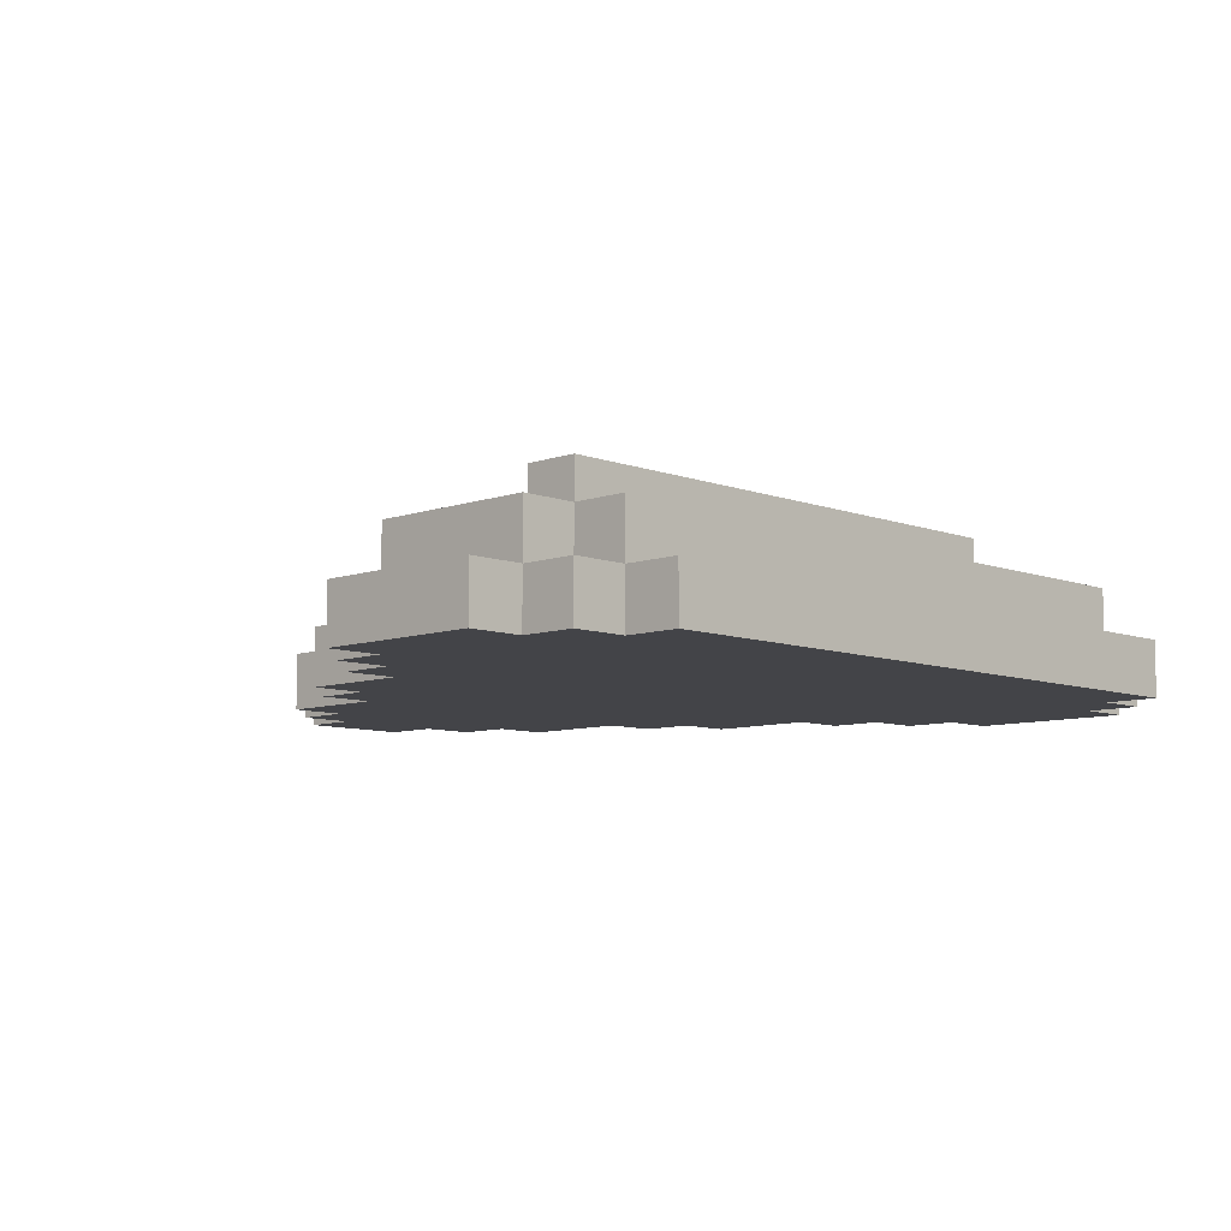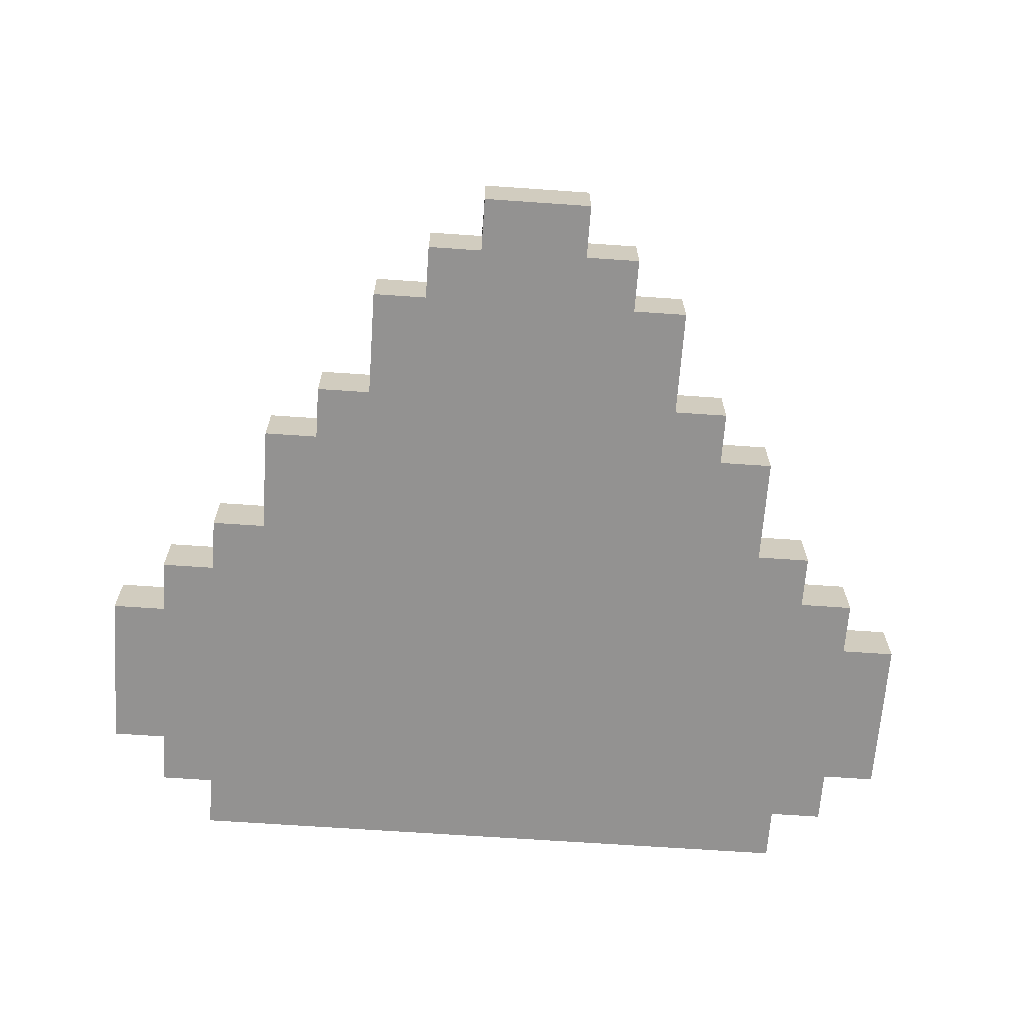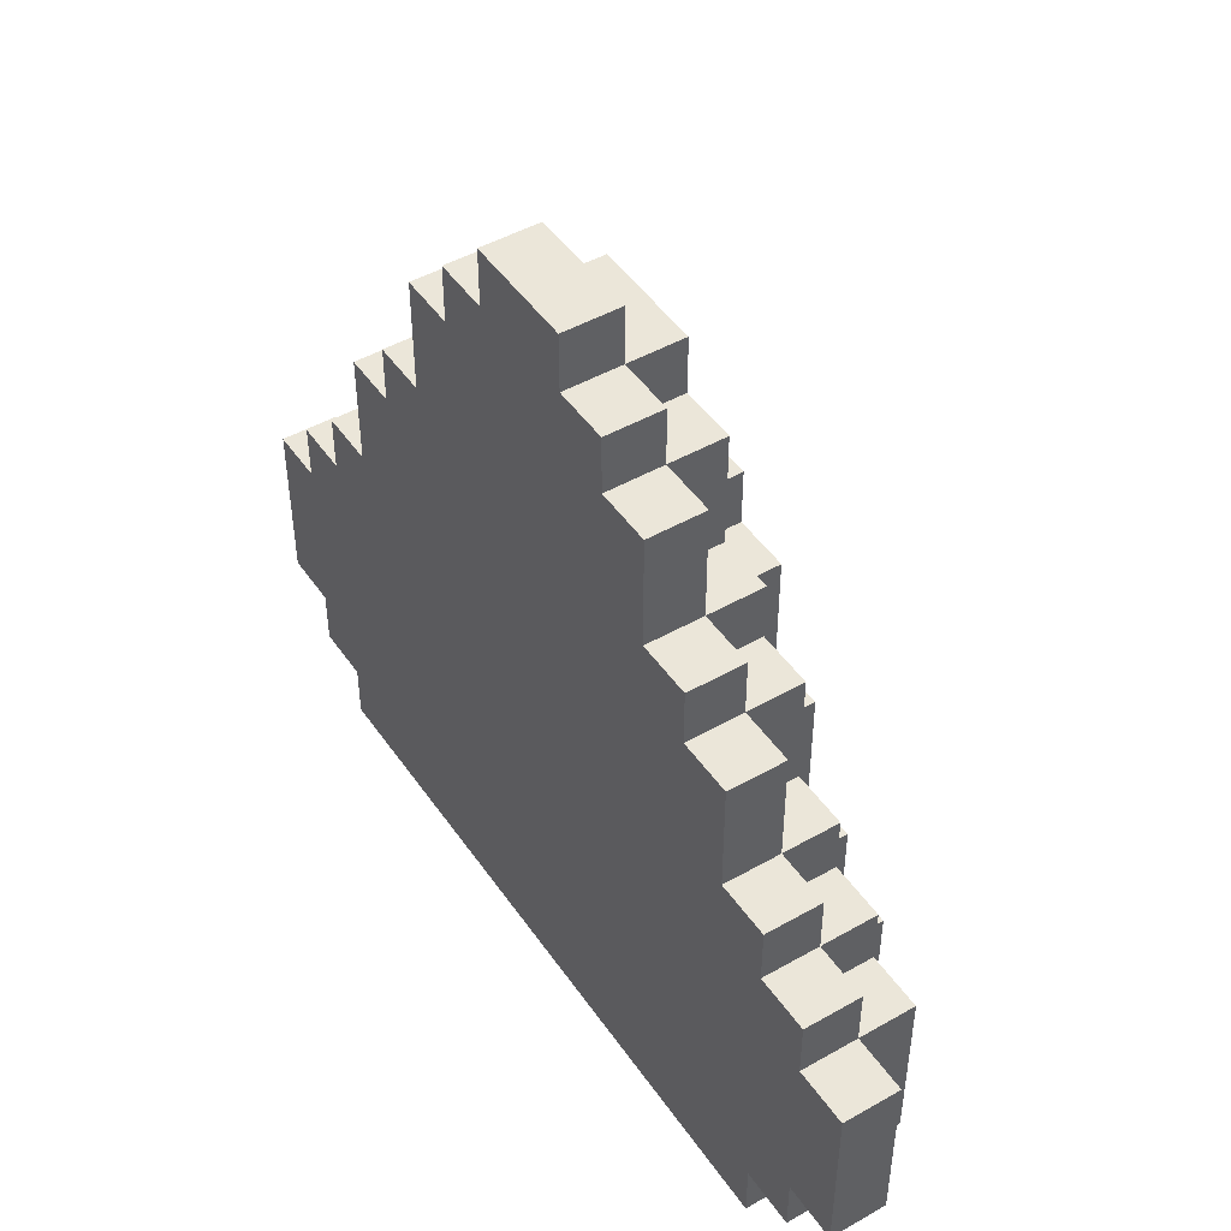
<metadata>
{"format":"obj","ext":"obj","renderer":"f3d","projection":"perspective","resolution":1024,"background":"white","views":[{"elev":-8.2,"azim":134.1,"up":"+Y"},{"elev":-66.4,"azim":-4.0,"up":"+Y"},{"elev":47.1,"azim":57.2,"up":"+Z"}]}
</metadata>
<code>
o
v -0.8 0 -0.2
v -0.8 0 -0.5
v -0.8 0.1 -0.2
v -0.8 0.1 -0.5
v -0.7 0 -0.1
v -0.7 0 -0.2
v -0.7 0 -0.5
v -0.7 0 -0.6
v -0.7 0.1 -0.1
v -0.7 0.1 -0.2
v -0.7 0.1 -0.5
v -0.7 0.1 -0.6
v -0.7 0.2 -0.2
v -0.7 0.2 -0.5
v -0.6 0 0
v -0.6 0 -0.1
v -0.6 0 -0.6
v -0.6 0 -0.7
v -0.6 0.1 0
v -0.6 0.1 -0.1
v -0.6 0.1 -0.2
v -0.6 0.1 -0.5
v -0.6 0.1 -0.6
v -0.6 0.1 -0.7
v -0.6 0.2 -0.1
v -0.6 0.2 -0.2
v -0.6 0.2 -0.5
v -0.6 0.2 -0.6
v -0.5 0 0.2
v -0.5 0 0
v -0.5 0.1 0.2
v -0.5 0.1 0
v -0.5 0.1 -0.1
v -0.5 0.2 0
v -0.5 0.2 -0.1
v -0.5 0.2 -0.3
v -0.5 0.2 -0.4
v -0.5 0.3 -0.3
v -0.5 0.3 -0.4
v -0.4 0 0.3
v -0.4 0 0.2
v -0.4 0.1 0.3
v -0.4 0.1 0.2
v -0.4 0.1 0
v -0.4 0.2 0.2
v -0.4 0.2 0
v -0.4 0.2 -0.2
v -0.4 0.2 -0.3
v -0.4 0.3 -0.2
v -0.4 0.3 -0.3
v -0.3 0 0.5
v -0.3 0 0.3
v -0.3 0.1 0.5
v -0.3 0.1 0.3
v -0.3 0.1 0.2
v -0.3 0.2 0.3
v -0.3 0.2 0.2
v -0.3 0.2 0
v -0.3 0.2 -0.2
v -0.3 0.3 0
v -0.3 0.3 -0.2
v -0.2 0 0.6
v -0.2 0 0.5
v -0.2 0.1 0.6
v -0.2 0.1 0.5
v -0.2 0.1 0.3
v -0.2 0.2 0.5
v -0.2 0.2 0.3
v -0.2 0.2 0.2
v -0.2 0.2 0
v -0.2 0.3 0.2
v -0.2 0.3 0
v -0.1 0 0.7
v -0.1 0 0.6
v -0.1 0.1 0.7
v -0.1 0.1 0.6
v -0.1 0.1 0.5
v -0.1 0.2 0.6
v -0.1 0.2 0.5
v -0.1 0.2 0.3
v -0.1 0.2 0.2
v -0.1 0.3 0.3
v -0.1 0.3 0.2
v 0.1 0 0.7
v 0.1 0 0.6
v 0.1 0.1 0.7
v 0.1 0.1 0.6
v 0.1 0.1 0.5
v 0.1 0.2 0.6
v 0.1 0.2 0.5
v 0.1 0.2 0.3
v 0.1 0.2 0.2
v 0.1 0.3 0.3
v 0.1 0.3 0.2
v 0.2 0 0.6
v 0.2 0 0.5
v 0.2 0.1 0.6
v 0.2 0.1 0.5
v 0.2 0.1 0.3
v 0.2 0.2 0.5
v 0.2 0.2 0.3
v 0.2 0.2 0.2
v 0.2 0.2 0
v 0.2 0.3 0.2
v 0.2 0.3 0
v 0.3 0 0.5
v 0.3 0 0.3
v 0.3 0.1 0.5
v 0.3 0.1 0.3
v 0.3 0.1 0.2
v 0.3 0.2 0.3
v 0.3 0.2 0.2
v 0.3 0.2 0
v 0.3 0.2 -0.2
v 0.3 0.3 0
v 0.3 0.3 -0.2
v 0.4 0 0.3
v 0.4 0 0.2
v 0.4 0.1 0.3
v 0.4 0.1 0.2
v 0.4 0.1 0
v 0.4 0.2 0.2
v 0.4 0.2 0
v 0.4 0.2 -0.2
v 0.4 0.2 -0.3
v 0.4 0.3 -0.2
v 0.4 0.3 -0.3
v 0.5 0 0.2
v 0.5 0 0
v 0.5 0.1 0.2
v 0.5 0.1 0
v 0.5 0.1 -0.1
v 0.5 0.2 0
v 0.5 0.2 -0.1
v 0.5 0.2 -0.3
v 0.5 0.2 -0.4
v 0.5 0.3 -0.3
v 0.5 0.3 -0.4
v 0.6 0 0
v 0.6 0 -0.1
v 0.6 0 -0.6
v 0.6 0 -0.7
v 0.6 0.1 0
v 0.6 0.1 -0.1
v 0.6 0.1 -0.2
v 0.6 0.1 -0.5
v 0.6 0.1 -0.6
v 0.6 0.1 -0.7
v 0.6 0.2 -0.1
v 0.6 0.2 -0.2
v 0.6 0.2 -0.5
v 0.6 0.2 -0.6
v 0.7 0 -0.1
v 0.7 0 -0.2
v 0.7 0 -0.5
v 0.7 0 -0.6
v 0.7 0.1 -0.1
v 0.7 0.1 -0.2
v 0.7 0.1 -0.5
v 0.7 0.1 -0.6
v 0.7 0.2 -0.2
v 0.7 0.2 -0.5
v 0.8 0 -0.2
v 0.8 0 -0.5
v 0.8 0.1 -0.2
v 0.8 0.1 -0.5
v -0.1 0 0.7
v -0.1 0.1 0.7
v 0.1 0 0.7
v 0.1 0.1 0.7
v -0.2 0 0.6
v -0.2 0.1 0.6
v -0.1 0 0.6
v -0.1 0.1 0.6
v -0.1 0.2 0.6
v 0.1 0 0.6
v 0.1 0.1 0.6
v 0.1 0.2 0.6
v 0.2 0 0.6
v 0.2 0.1 0.6
v -0.3 0 0.5
v -0.3 0.1 0.5
v -0.2 0 0.5
v -0.2 0.1 0.5
v -0.2 0.2 0.5
v -0.1 0.1 0.5
v -0.1 0.2 0.5
v 0.1 0.1 0.5
v 0.1 0.2 0.5
v 0.2 0 0.5
v 0.2 0.1 0.5
v 0.2 0.2 0.5
v 0.3 0 0.5
v 0.3 0.1 0.5
v -0.4 0 0.3
v -0.4 0.1 0.3
v -0.3 0 0.3
v -0.3 0.1 0.3
v -0.3 0.2 0.3
v -0.2 0.1 0.3
v -0.2 0.2 0.3
v -0.1 0.2 0.3
v -0.1 0.3 0.3
v 0.1 0.2 0.3
v 0.1 0.3 0.3
v 0.2 0.1 0.3
v 0.2 0.2 0.3
v 0.3 0 0.3
v 0.3 0.1 0.3
v 0.3 0.2 0.3
v 0.4 0 0.3
v 0.4 0.1 0.3
v -0.5 0 0.2
v -0.5 0.1 0.2
v -0.4 0 0.2
v -0.4 0.1 0.2
v -0.4 0.2 0.2
v -0.3 0.1 0.2
v -0.3 0.2 0.2
v -0.2 0.2 0.2
v -0.2 0.3 0.2
v -0.1 0.2 0.2
v -0.1 0.3 0.2
v 0.1 0.2 0.2
v 0.1 0.3 0.2
v 0.2 0.2 0.2
v 0.2 0.3 0.2
v 0.3 0.1 0.2
v 0.3 0.2 0.2
v 0.4 0 0.2
v 0.4 0.1 0.2
v 0.4 0.2 0.2
v 0.5 0 0.2
v 0.5 0.1 0.2
v -0.6 0 0
v -0.6 0.1 0
v -0.5 0 0
v -0.5 0.1 0
v -0.5 0.2 0
v -0.4 0.1 0
v -0.4 0.2 0
v -0.3 0.2 0
v -0.3 0.3 0
v -0.2 0.2 0
v -0.2 0.3 0
v 0.2 0.2 0
v 0.2 0.3 0
v 0.3 0.2 0
v 0.3 0.3 0
v 0.4 0.1 0
v 0.4 0.2 0
v 0.5 0 0
v 0.5 0.1 0
v 0.5 0.2 0
v 0.6 0 0
v 0.6 0.1 0
v -0.7 0 -0.1
v -0.7 0.1 -0.1
v -0.6 0 -0.1
v -0.6 0.1 -0.1
v -0.6 0.2 -0.1
v -0.5 0.1 -0.1
v -0.5 0.2 -0.1
v 0.5 0.1 -0.1
v 0.5 0.2 -0.1
v 0.6 0 -0.1
v 0.6 0.1 -0.1
v 0.6 0.2 -0.1
v 0.7 0 -0.1
v 0.7 0.1 -0.1
v -0.8 0 -0.2
v -0.8 0.1 -0.2
v -0.7 0 -0.2
v -0.7 0.1 -0.2
v -0.7 0.2 -0.2
v -0.6 0.1 -0.2
v -0.6 0.2 -0.2
v -0.4 0.2 -0.2
v -0.4 0.3 -0.2
v -0.3 0.2 -0.2
v -0.3 0.3 -0.2
v 0.3 0.2 -0.2
v 0.3 0.3 -0.2
v 0.4 0.2 -0.2
v 0.4 0.3 -0.2
v 0.6 0.1 -0.2
v 0.6 0.2 -0.2
v 0.7 0 -0.2
v 0.7 0.1 -0.2
v 0.7 0.2 -0.2
v 0.8 0 -0.2
v 0.8 0.1 -0.2
v -0.5 0.2 -0.3
v -0.5 0.3 -0.3
v -0.4 0.2 -0.3
v -0.4 0.3 -0.3
v 0.4 0.2 -0.3
v 0.4 0.3 -0.3
v 0.5 0.2 -0.3
v 0.5 0.3 -0.3
v -0.5 0.2 -0.4
v -0.5 0.3 -0.4
v 0.5 0.2 -0.4
v 0.5 0.3 -0.4
v -0.8 0 -0.5
v -0.8 0.1 -0.5
v -0.7 0 -0.5
v -0.7 0.1 -0.5
v -0.7 0.2 -0.5
v -0.6 0.1 -0.5
v -0.6 0.2 -0.5
v 0.6 0.1 -0.5
v 0.6 0.2 -0.5
v 0.7 0 -0.5
v 0.7 0.1 -0.5
v 0.7 0.2 -0.5
v 0.8 0 -0.5
v 0.8 0.1 -0.5
v -0.7 0 -0.6
v -0.7 0.1 -0.6
v -0.6 0 -0.6
v -0.6 0.1 -0.6
v -0.6 0.2 -0.6
v 0.6 0 -0.6
v 0.6 0.1 -0.6
v 0.6 0.2 -0.6
v 0.7 0 -0.6
v 0.7 0.1 -0.6
v -0.6 0 -0.7
v -0.6 0.1 -0.7
v 0.6 0 -0.7
v 0.6 0.1 -0.7
v -0.1 0 0.7
v 0.1 0 0.7
v -0.2 0 0.6
v -0.1 0 0.6
v 0.1 0 0.6
v 0.2 0 0.6
v -0.3 0 0.5
v -0.2 0 0.5
v 0.2 0 0.5
v 0.3 0 0.5
v -0.4 0 0.3
v -0.3 0 0.3
v 0.3 0 0.3
v 0.4 0 0.3
v -0.5 0 0.2
v -0.4 0 0.2
v 0.4 0 0.2
v 0.5 0 0.2
v -0.6 0 0
v -0.5 0 0
v 0.5 0 0
v 0.6 0 0
v -0.7 0 -0.1
v -0.6 0 -0.1
v 0.6 0 -0.1
v 0.7 0 -0.1
v -0.8 0 -0.2
v -0.7 0 -0.2
v 0.7 0 -0.2
v 0.8 0 -0.2
v -0.8 0 -0.5
v -0.7 0 -0.5
v 0.7 0 -0.5
v 0.8 0 -0.5
v -0.7 0 -0.6
v -0.6 0 -0.6
v 0.6 0 -0.6
v 0.7 0 -0.6
v -0.6 0 -0.7
v 0.6 0 -0.7
v -0.1 0.1 0.7
v 0.1 0.1 0.7
v -0.2 0.1 0.6
v -0.1 0.1 0.6
v 0.1 0.1 0.6
v 0.2 0.1 0.6
v -0.3 0.1 0.5
v -0.2 0.1 0.5
v -0.1 0.1 0.5
v 0.1 0.1 0.5
v 0.2 0.1 0.5
v 0.3 0.1 0.5
v -0.4 0.1 0.3
v -0.3 0.1 0.3
v -0.2 0.1 0.3
v 0.2 0.1 0.3
v 0.3 0.1 0.3
v 0.4 0.1 0.3
v -0.5 0.1 0.2
v -0.4 0.1 0.2
v -0.3 0.1 0.2
v 0.3 0.1 0.2
v 0.4 0.1 0.2
v 0.5 0.1 0.2
v -0.6 0.1 0
v -0.5 0.1 0
v -0.4 0.1 0
v 0.4 0.1 0
v 0.5 0.1 0
v 0.6 0.1 0
v -0.7 0.1 -0.1
v -0.6 0.1 -0.1
v -0.5 0.1 -0.1
v 0.5 0.1 -0.1
v 0.6 0.1 -0.1
v 0.7 0.1 -0.1
v -0.8 0.1 -0.2
v -0.7 0.1 -0.2
v -0.6 0.1 -0.2
v 0.6 0.1 -0.2
v 0.7 0.1 -0.2
v 0.8 0.1 -0.2
v -0.8 0.1 -0.5
v -0.7 0.1 -0.5
v -0.6 0.1 -0.5
v 0.6 0.1 -0.5
v 0.7 0.1 -0.5
v 0.8 0.1 -0.5
v -0.7 0.1 -0.6
v -0.6 0.1 -0.6
v 0.6 0.1 -0.6
v 0.7 0.1 -0.6
v -0.6 0.1 -0.7
v 0.6 0.1 -0.7
v -0.1 0.2 0.6
v 0.1 0.2 0.6
v -0.2 0.2 0.5
v -0.1 0.2 0.5
v 0.1 0.2 0.5
v 0.2 0.2 0.5
v -0.3 0.2 0.3
v -0.2 0.2 0.3
v -0.1 0.2 0.3
v 0.1 0.2 0.3
v 0.2 0.2 0.3
v 0.3 0.2 0.3
v -0.4 0.2 0.2
v -0.3 0.2 0.2
v -0.2 0.2 0.2
v -0.1 0.2 0.2
v 0.1 0.2 0.2
v 0.2 0.2 0.2
v 0.3 0.2 0.2
v 0.4 0.2 0.2
v -0.5 0.2 0
v -0.4 0.2 0
v -0.3 0.2 0
v -0.2 0.2 0
v 0.2 0.2 0
v 0.3 0.2 0
v 0.4 0.2 0
v 0.5 0.2 0
v -0.6 0.2 -0.1
v -0.5 0.2 -0.1
v 0.5 0.2 -0.1
v 0.6 0.2 -0.1
v -0.7 0.2 -0.2
v -0.6 0.2 -0.2
v -0.5 0.2 -0.2
v -0.4 0.2 -0.2
v -0.3 0.2 -0.2
v 0.3 0.2 -0.2
v 0.4 0.2 -0.2
v 0.5 0.2 -0.2
v 0.6 0.2 -0.2
v 0.7 0.2 -0.2
v -0.6 0.2 -0.3
v -0.5 0.2 -0.3
v -0.4 0.2 -0.3
v 0.4 0.2 -0.3
v 0.5 0.2 -0.3
v 0.6 0.2 -0.3
v -0.5 0.2 -0.4
v 0.5 0.2 -0.4
v -0.7 0.2 -0.5
v -0.6 0.2 -0.5
v 0.6 0.2 -0.5
v 0.7 0.2 -0.5
v -0.6 0.2 -0.6
v 0.6 0.2 -0.6
v -0.1 0.3 0.3
v 0.1 0.3 0.3
v -0.2 0.3 0.2
v -0.1 0.3 0.2
v 0.1 0.3 0.2
v 0.2 0.3 0.2
v -0.3 0.3 0
v -0.2 0.3 0
v -0.1 0.3 0
v 0.2 0.3 0
v 0.3 0.3 0
v -0.4 0.3 -0.2
v -0.3 0.3 -0.2
v -0.2 0.3 -0.2
v -0.1 0.3 -0.2
v 0.3 0.3 -0.2
v 0.4 0.3 -0.2
v -0.5 0.3 -0.3
v -0.4 0.3 -0.3
v -0.3 0.3 -0.3
v -0.2 0.3 -0.3
v 0.4 0.3 -0.3
v 0.5 0.3 -0.3
v -0.5 0.3 -0.4
v 0.5 0.3 -0.4
f 3 2 1
f 4 2 3
f 9 6 5
f 10 6 9
f 11 8 7
f 12 8 11
f 13 11 10
f 14 11 13
f 19 16 15
f 20 16 19
f 23 18 17
f 24 18 23
f 25 21 20
f 26 21 25
f 27 23 22
f 28 23 27
f 31 30 29
f 32 30 31
f 34 33 32
f 35 33 34
f 38 37 36
f 39 37 38
f 42 41 40
f 43 41 42
f 45 44 43
f 46 44 45
f 49 48 47
f 50 48 49
f 53 52 51
f 54 52 53
f 56 55 54
f 57 55 56
f 60 59 58
f 61 59 60
f 64 63 62
f 65 63 64
f 67 66 65
f 68 66 67
f 71 70 69
f 72 70 71
f 75 74 73
f 76 74 75
f 78 77 76
f 79 77 78
f 82 81 80
f 83 81 82
f 84 85 86
f 86 85 87
f 87 88 89
f 89 88 90
f 91 92 93
f 93 92 94
f 95 96 97
f 97 96 98
f 98 99 100
f 100 99 101
f 102 103 104
f 104 103 105
f 106 107 108
f 108 107 109
f 109 110 111
f 111 110 112
f 113 114 115
f 115 114 116
f 117 118 119
f 119 118 120
f 120 121 122
f 122 121 123
f 124 125 126
f 126 125 127
f 128 129 130
f 130 129 131
f 131 132 133
f 133 132 134
f 135 136 137
f 137 136 138
f 139 140 143
f 143 140 144
f 141 142 147
f 147 142 148
f 144 145 149
f 149 145 150
f 146 147 151
f 151 147 152
f 153 154 157
f 157 154 158
f 155 156 159
f 159 156 160
f 158 159 161
f 161 159 162
f 163 164 165
f 165 164 166
f 169 168 167
f 170 168 169
f 173 172 171
f 174 172 173
f 177 175 174
f 178 175 177
f 179 177 176
f 180 177 179
f 183 182 181
f 184 182 183
f 186 185 184
f 187 185 186
f 191 189 188
f 192 189 191
f 193 191 190
f 194 191 193
f 197 196 195
f 198 196 197
f 200 199 198
f 201 199 200
f 204 203 202
f 205 203 204
f 209 207 206
f 210 207 209
f 211 209 208
f 212 209 211
f 215 214 213
f 216 214 215
f 218 217 216
f 219 217 218
f 222 221 220
f 223 221 222
f 226 225 224
f 227 225 226
f 231 229 228
f 232 229 231
f 233 231 230
f 234 231 233
f 237 236 235
f 238 236 237
f 240 239 238
f 241 239 240
f 244 243 242
f 245 243 244
f 248 247 246
f 249 247 248
f 253 251 250
f 254 251 253
f 255 253 252
f 256 253 255
f 259 258 257
f 260 258 259
f 262 261 260
f 263 261 262
f 267 265 264
f 268 265 267
f 269 267 266
f 270 267 269
f 273 272 271
f 274 272 273
f 276 275 274
f 277 275 276
f 280 279 278
f 281 279 280
f 284 283 282
f 285 283 284
f 289 287 286
f 290 287 289
f 291 289 288
f 292 289 291
f 295 294 293
f 296 294 295
f 299 298 297
f 300 298 299
f 301 302 303
f 303 302 304
f 305 306 307
f 307 306 308
f 308 309 310
f 310 309 311
f 312 313 315
f 315 313 316
f 314 315 317
f 317 315 318
f 319 320 321
f 321 320 322
f 322 323 325
f 325 323 326
f 324 325 327
f 327 325 328
f 329 330 331
f 331 330 332
f 336 334 333
f 337 334 336
f 340 336 335
f 340 338 337
f 340 337 336
f 341 338 340
f 344 340 339
f 344 342 341
f 344 341 340
f 345 342 344
f 348 344 343
f 348 346 345
f 348 345 344
f 349 346 348
f 352 348 347
f 352 350 349
f 352 349 348
f 353 350 352
f 356 352 351
f 356 354 353
f 356 353 352
f 357 354 356
f 360 356 355
f 360 358 357
f 360 357 356
f 361 358 360
f 363 360 359
f 363 362 361
f 363 361 360
f 364 362 363
f 365 362 364
f 366 362 365
f 367 365 364
f 368 365 367
f 369 365 368
f 370 365 369
f 371 369 368
f 372 369 371
f 373 374 376
f 376 374 377
f 375 376 380
f 380 376 381
f 377 378 382
f 382 378 383
f 379 380 386
f 386 380 387
f 383 384 388
f 388 384 389
f 385 386 392
f 392 386 393
f 389 390 394
f 394 390 395
f 391 392 398
f 398 392 399
f 395 396 400
f 400 396 401
f 397 398 404
f 404 398 405
f 401 402 406
f 406 402 407
f 403 404 410
f 410 404 411
f 407 408 412
f 412 408 413
f 409 410 415
f 415 410 416
f 413 414 419
f 419 414 420
f 416 417 421
f 421 417 422
f 418 419 423
f 423 419 424
f 422 423 425
f 425 423 426
f 427 428 430
f 430 428 431
f 429 430 434
f 430 431 435
f 434 430 435
f 431 432 436
f 435 431 436
f 436 432 437
f 433 434 440
f 434 435 441
f 440 434 441
f 441 435 442
f 436 437 443
f 437 438 444
f 443 437 444
f 444 438 445
f 439 440 448
f 440 441 449
f 448 440 449
f 449 441 450
f 444 445 451
f 445 446 452
f 451 445 452
f 452 446 453
f 447 448 456
f 453 454 457
f 455 456 460
f 456 448 461
f 460 456 461
f 448 449 462
f 461 448 462
f 462 449 463
f 452 453 464
f 457 458 465
f 464 453 465
f 453 457 465
f 465 458 466
f 466 458 467
f 460 461 469
f 459 460 469
f 461 462 470
f 469 461 470
f 470 462 471
f 465 466 472
f 467 468 473
f 472 466 473
f 466 467 473
f 473 468 474
f 469 470 475
f 473 474 476
f 459 469 477
f 469 475 478
f 477 469 478
f 475 476 478
f 474 468 479
f 478 476 479
f 476 474 479
f 479 468 480
f 478 479 481
f 481 479 482
f 483 484 486
f 486 484 487
f 485 486 490
f 487 488 490
f 486 487 490
f 490 488 491
f 491 488 492
f 489 490 495
f 490 491 496
f 495 490 496
f 492 493 497
f 496 491 497
f 491 492 497
f 497 493 498
f 494 495 501
f 495 496 502
f 501 495 502
f 498 499 503
f 502 496 503
f 496 497 503
f 497 498 503
f 503 499 504
f 500 501 506
f 504 505 506
f 503 504 506
f 502 503 506
f 501 502 506
f 506 505 507

</code>
